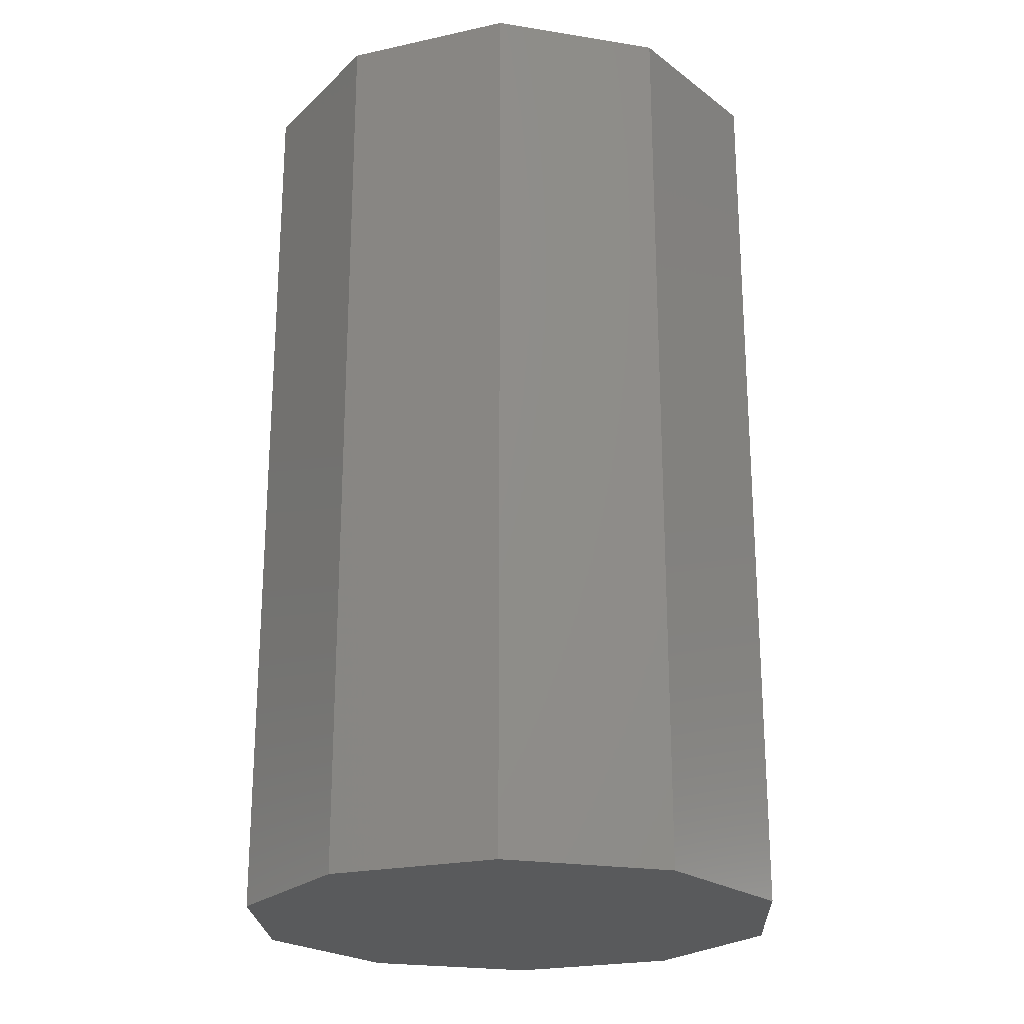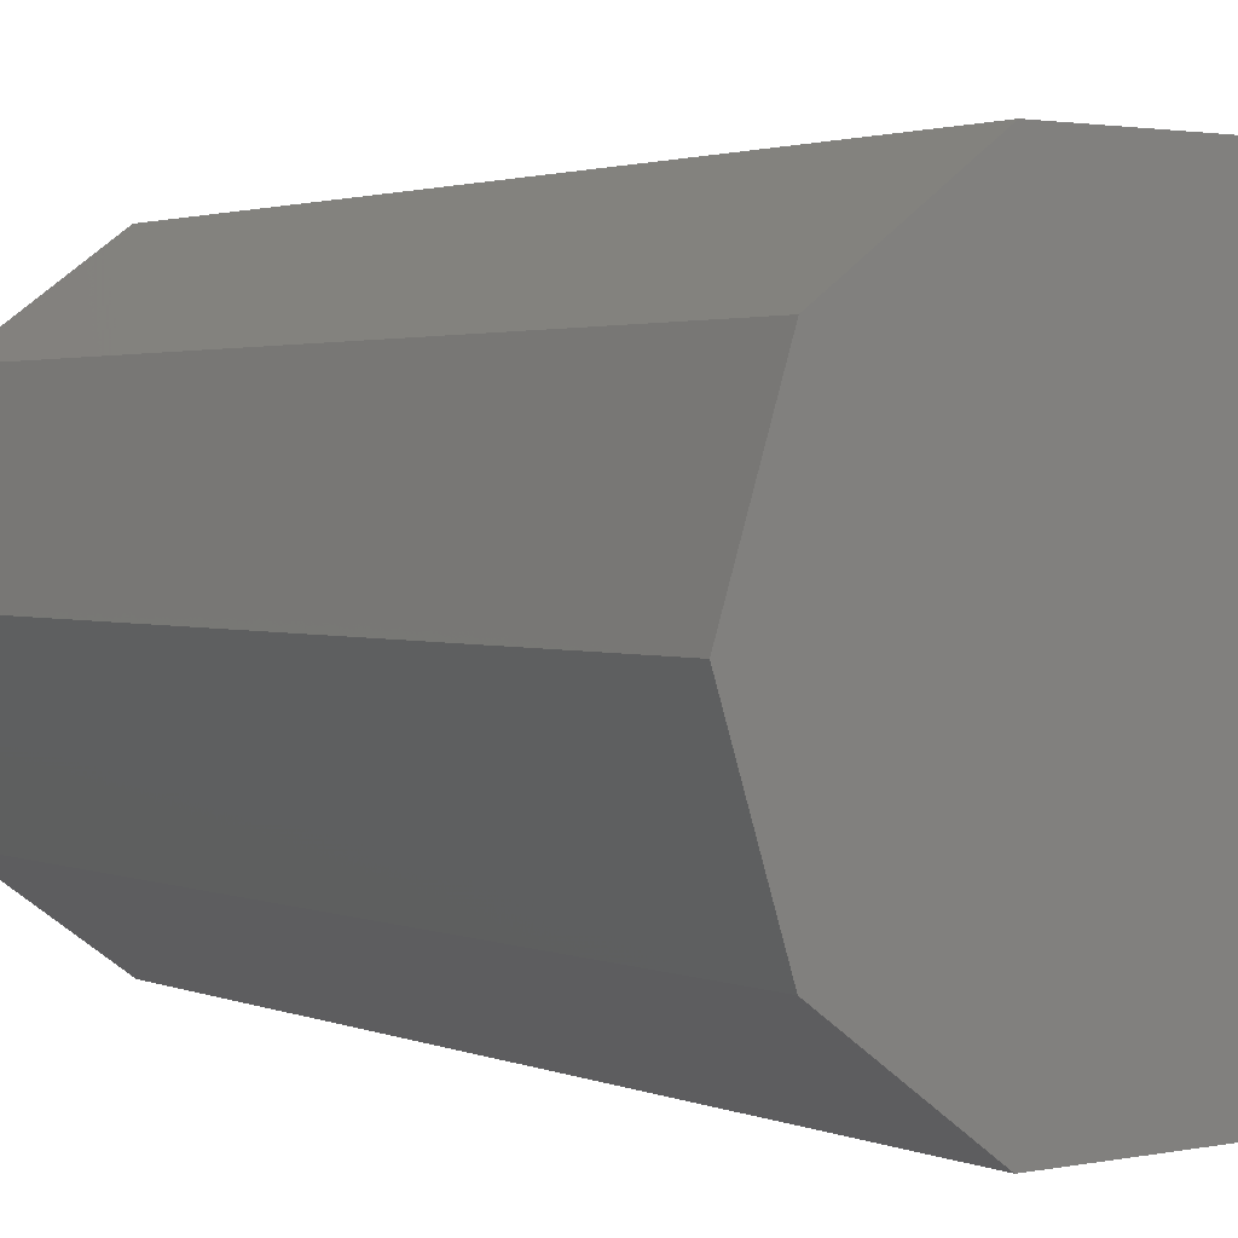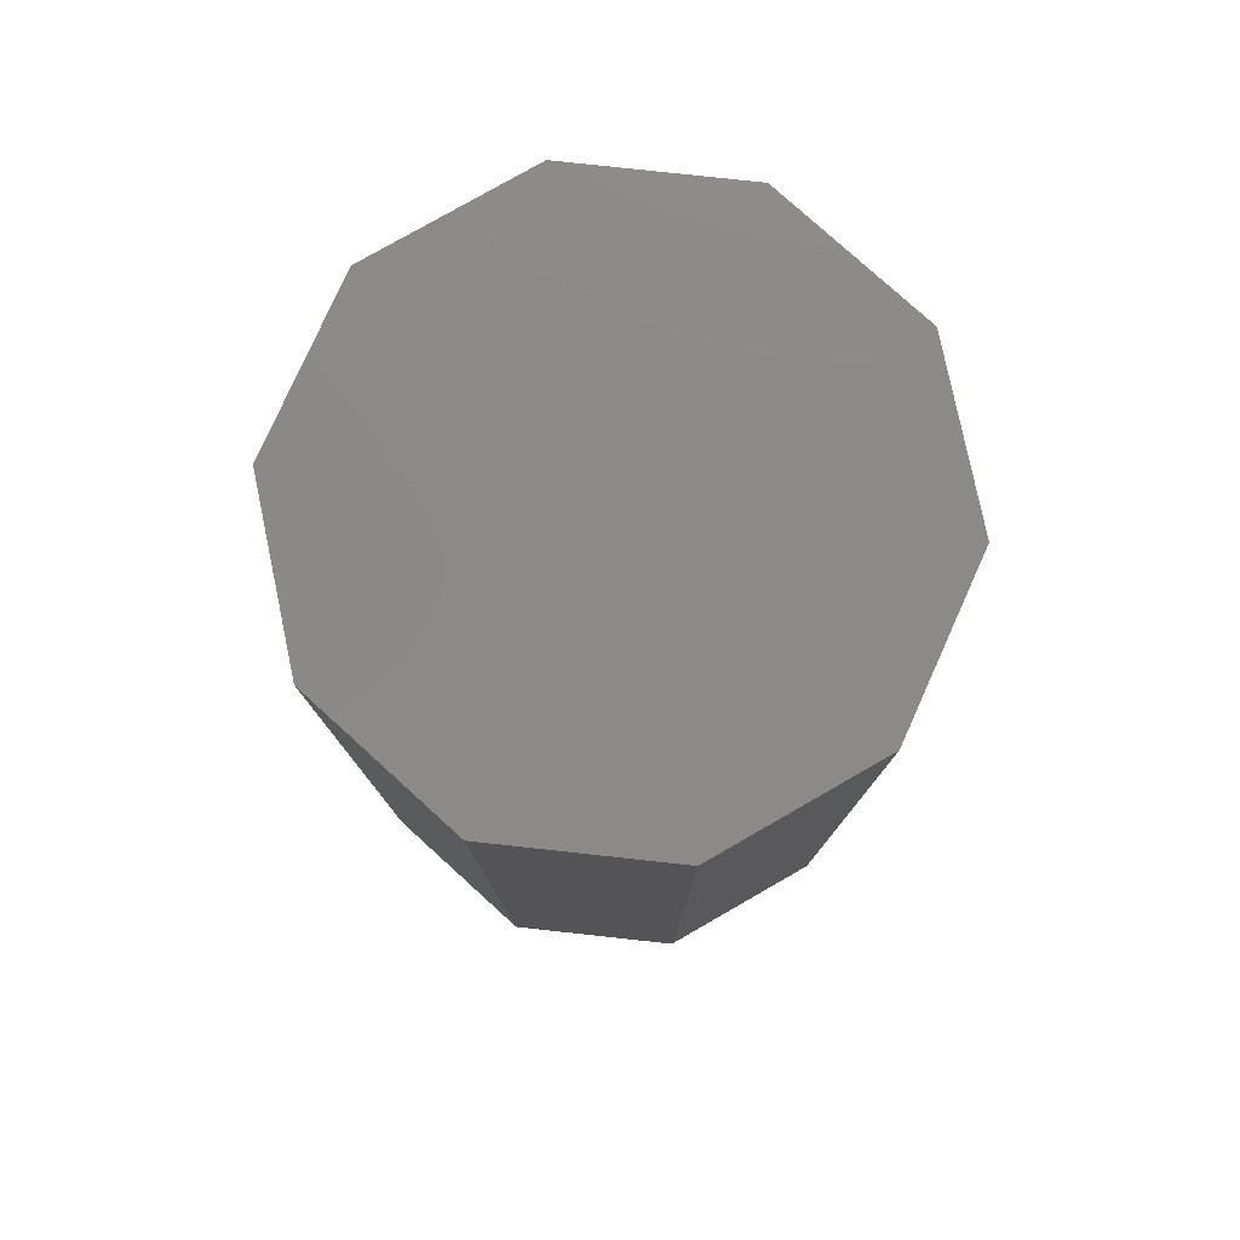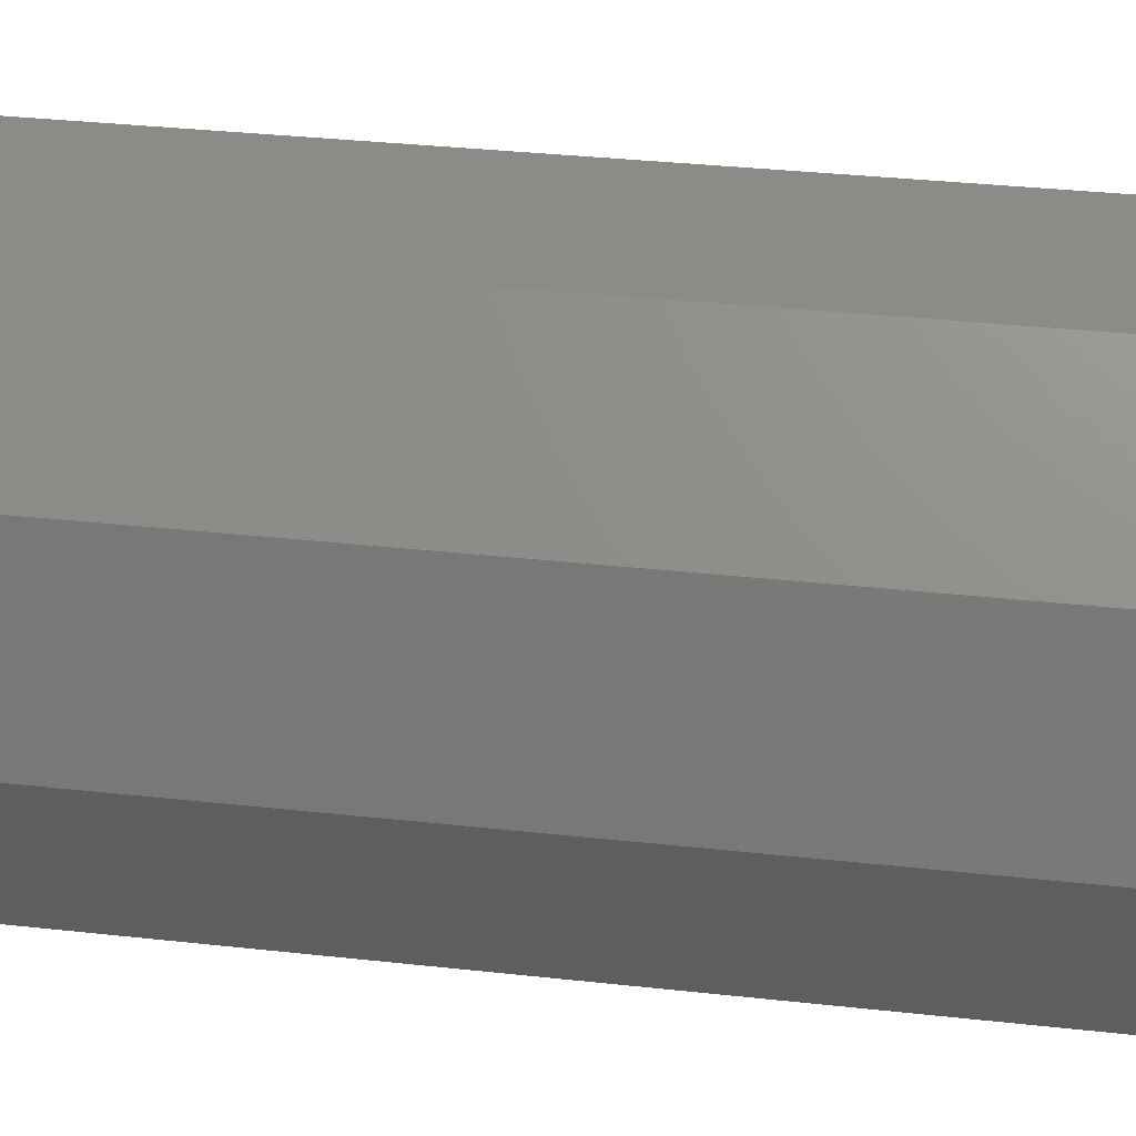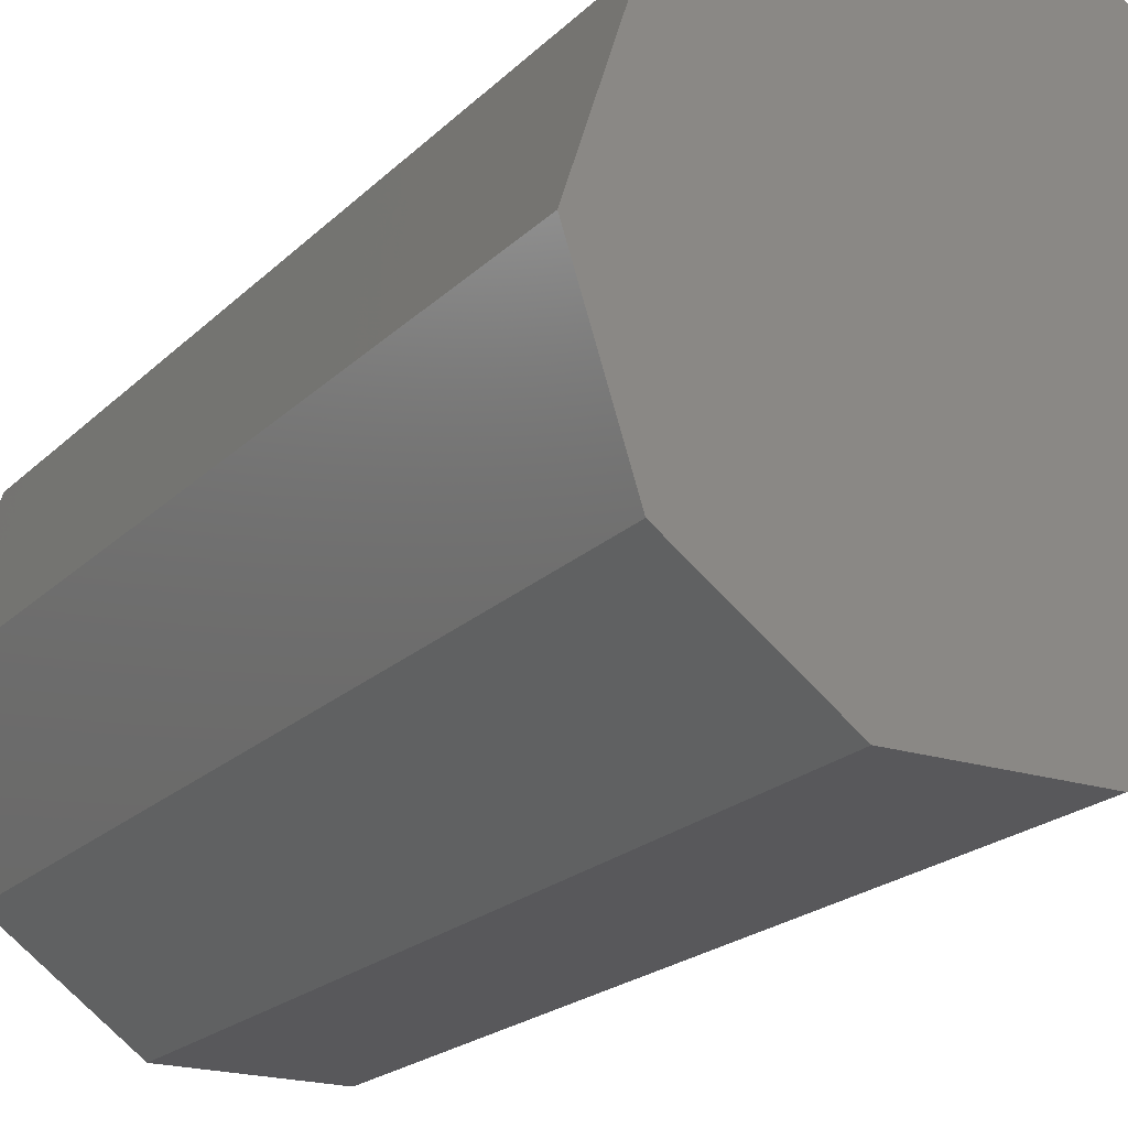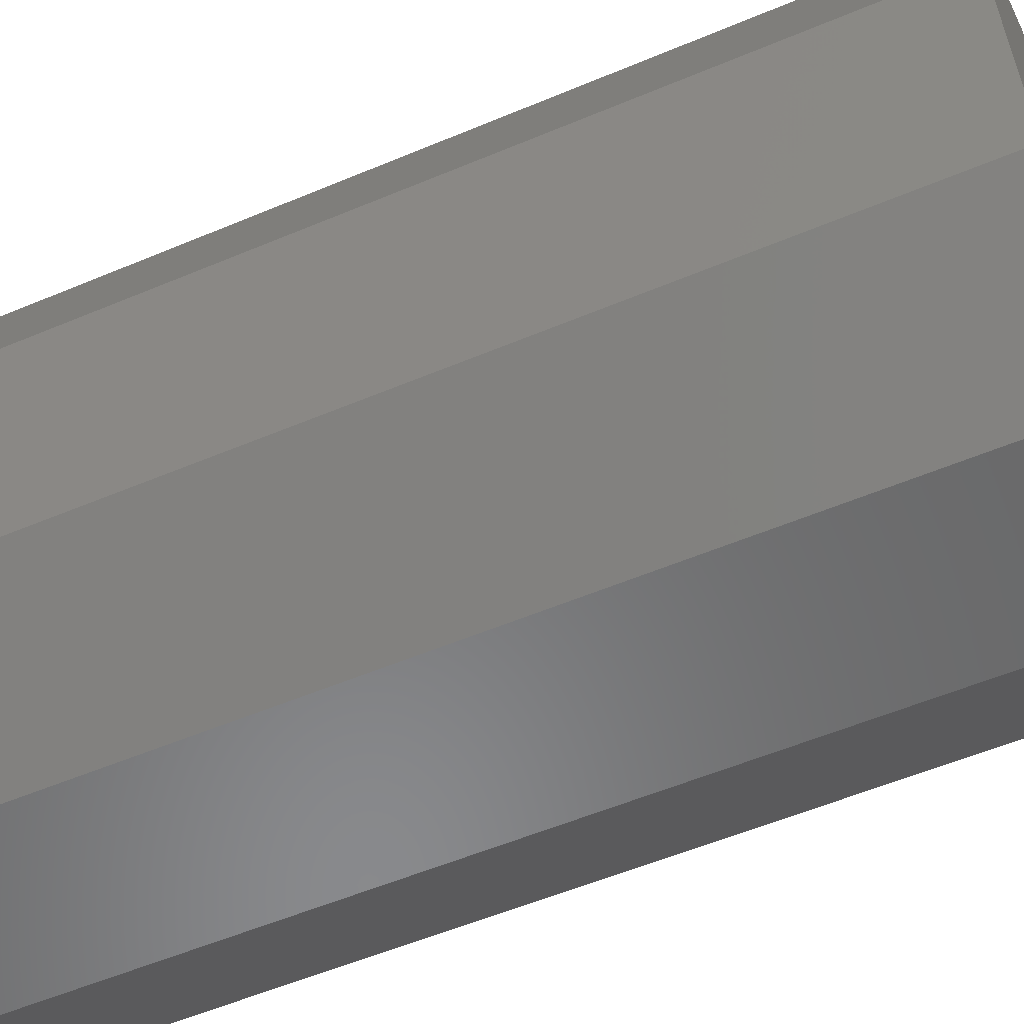
<metadata>
{"format":"stl","ext":"stl","renderer":"f3d","projection":"perspective","resolution":1024,"background":"white","views":[{"elev":-22.9,"azim":-15.4,"up":"+Z"},{"elev":2.0,"azim":144.5,"up":"+Y"},{"elev":79.1,"azim":42.2,"up":"+Z"},{"elev":35.0,"azim":-81.7,"up":"+Y"},{"elev":-20.2,"azim":-30.6,"up":"+Y"},{"elev":-55.6,"azim":113.9,"up":"+Y"}]}
</metadata>
<code>
# stl→obj: 22 verts, 40 faces
v 0 0 0
v 2.427 1.763 0
v 3 0 0
v 0.9271 2.853 0
v -0.9271 2.853 0
v -2.427 1.763 0
v -3 0 0
v -2.427 -1.763 0
v -0.9271 -2.853 0
v 0.9271 -2.853 0
v 2.427 -1.763 0
v 0 0 10
v 3 0 10
v 2.427 1.763 10
v 0.9271 2.853 10
v -0.9271 2.853 10
v -2.427 1.763 10
v -3 0 10
v -2.427 -1.763 10
v -0.9271 -2.853 10
v 0.9271 -2.853 10
v 2.427 -1.763 10
f 1 2 3
f 1 4 2
f 1 5 4
f 1 6 5
f 1 7 6
f 1 8 7
f 1 9 8
f 1 10 9
f 1 11 10
f 1 3 11
f 12 13 14
f 12 14 15
f 12 15 16
f 12 16 17
f 12 17 18
f 12 18 19
f 12 19 20
f 12 20 21
f 12 21 22
f 12 22 13
f 13 14 2
f 14 15 4
f 15 16 5
f 16 17 6
f 17 18 7
f 18 19 8
f 19 20 9
f 20 21 10
f 21 22 11
f 22 13 3
f 13 2 3
f 14 4 2
f 15 5 4
f 16 6 5
f 17 7 6
f 18 8 7
f 19 9 8
f 20 10 9
f 21 11 10
f 22 3 11

</code>
